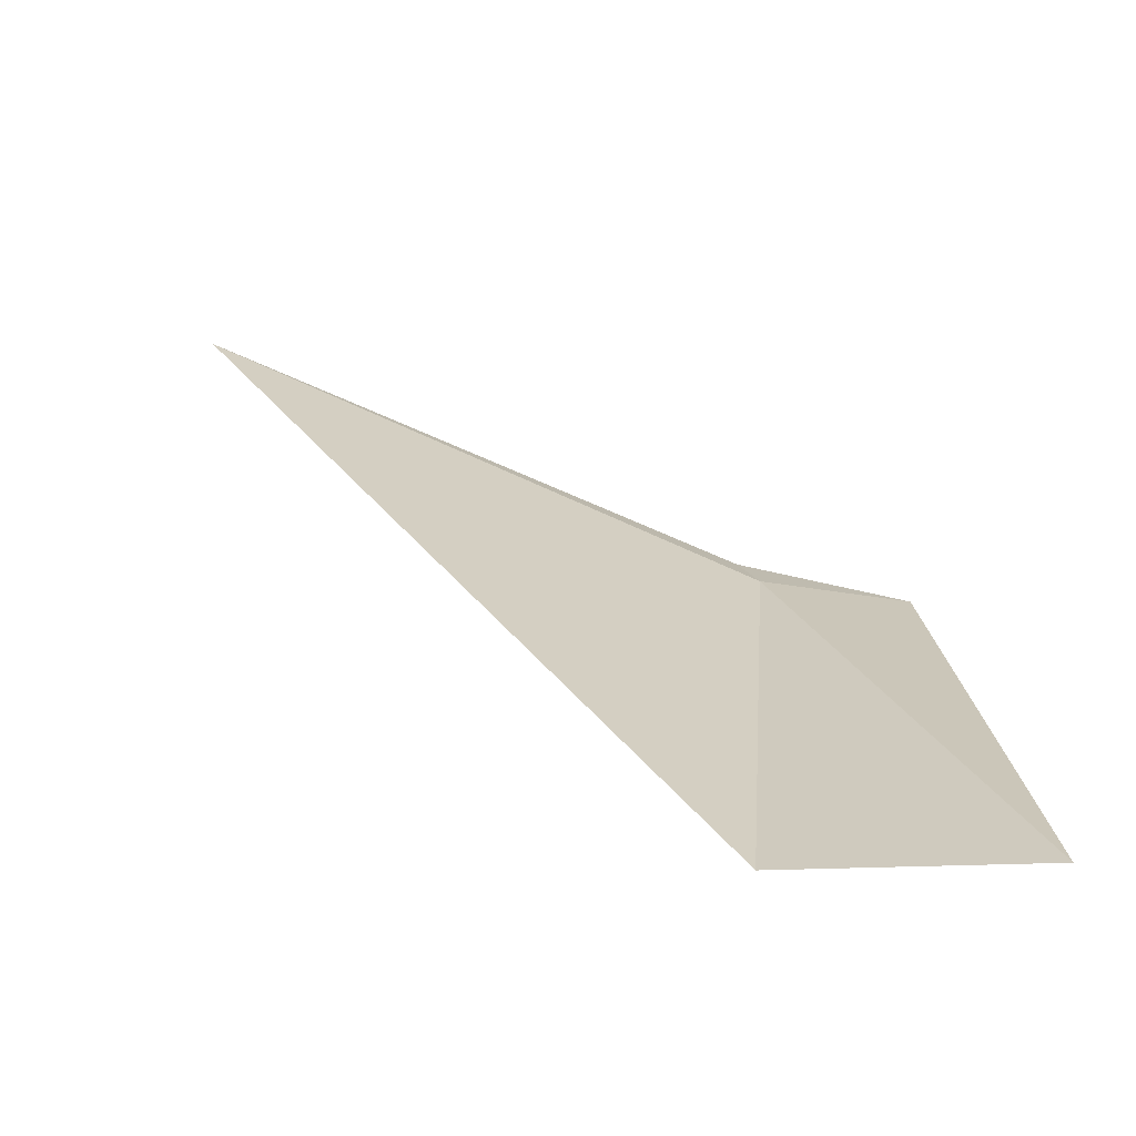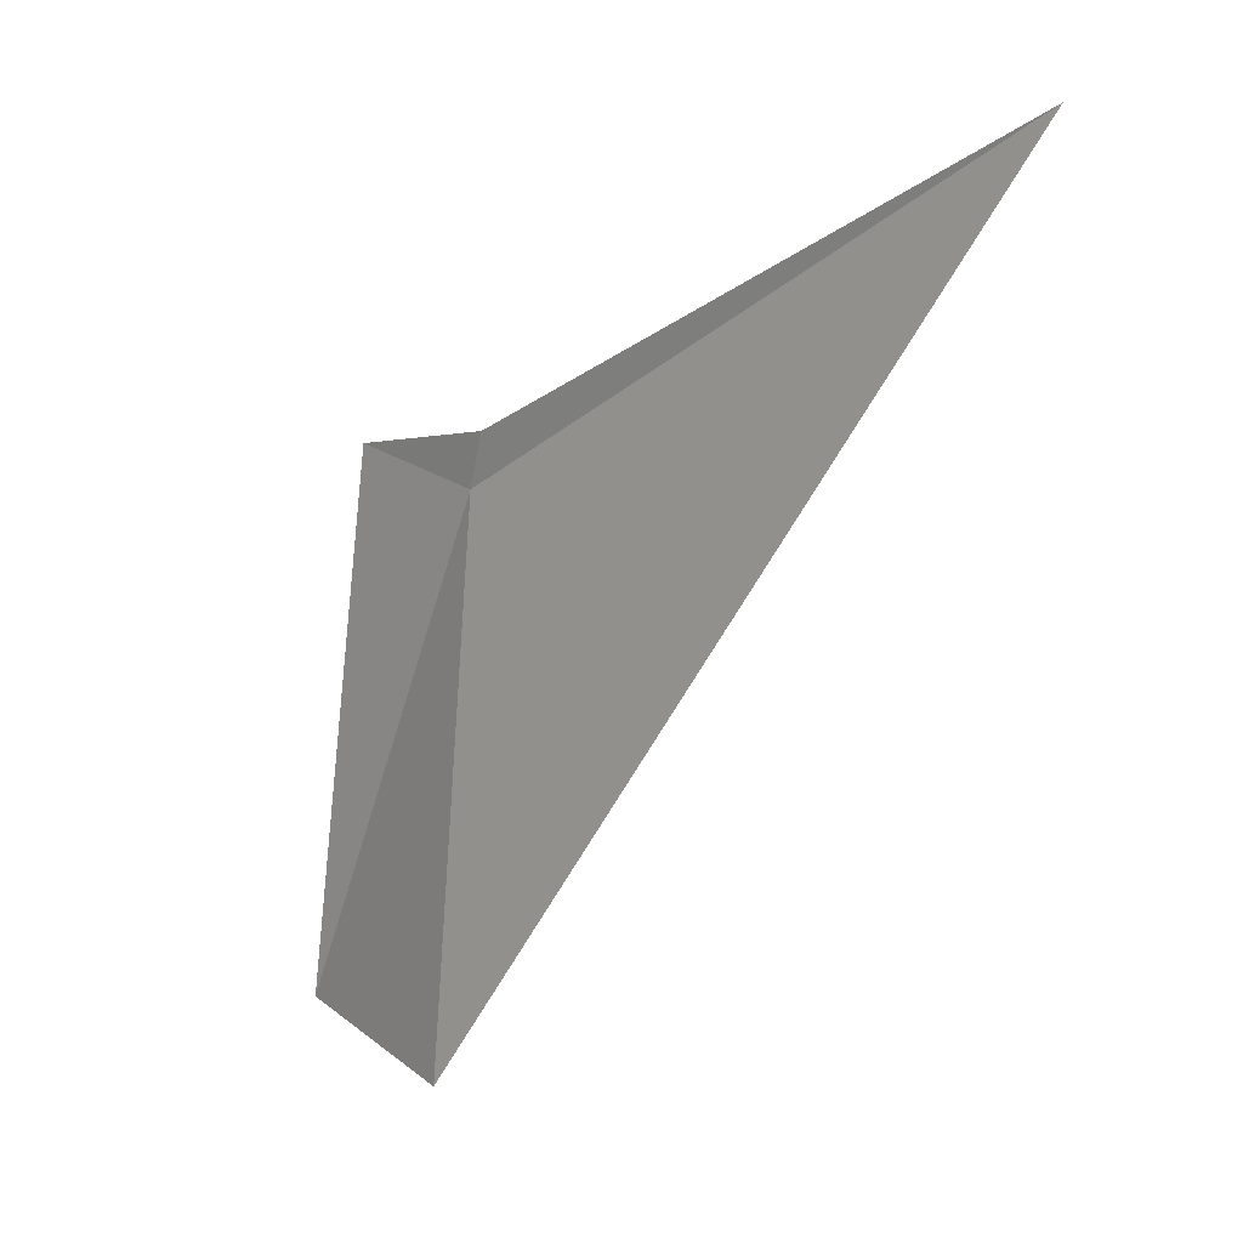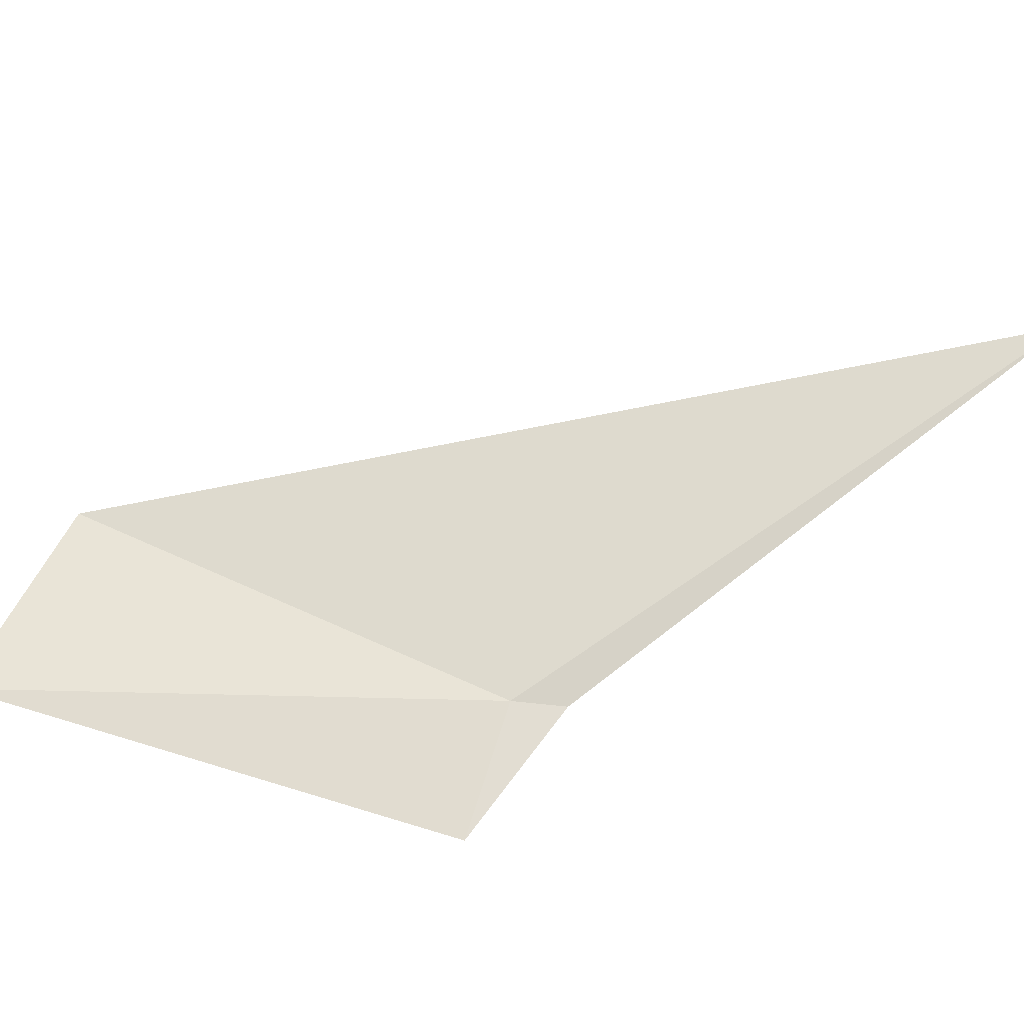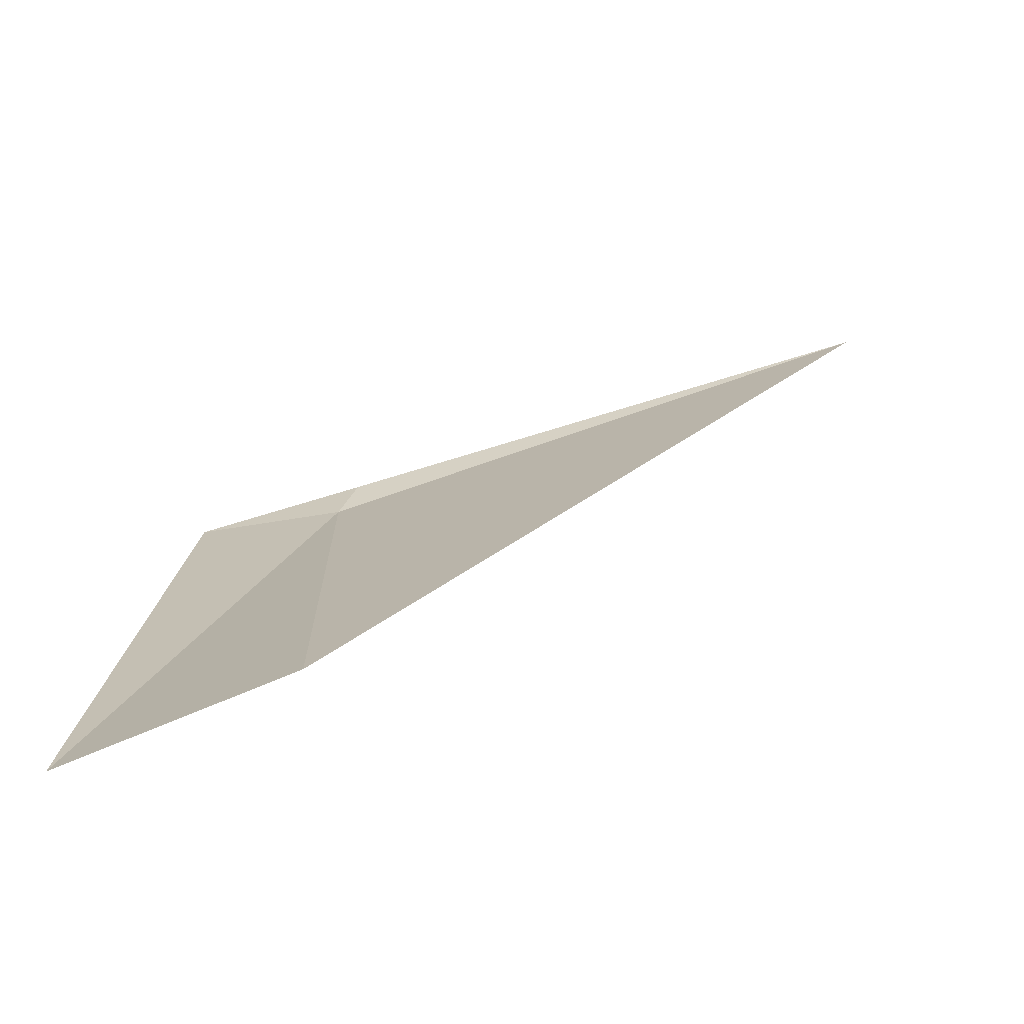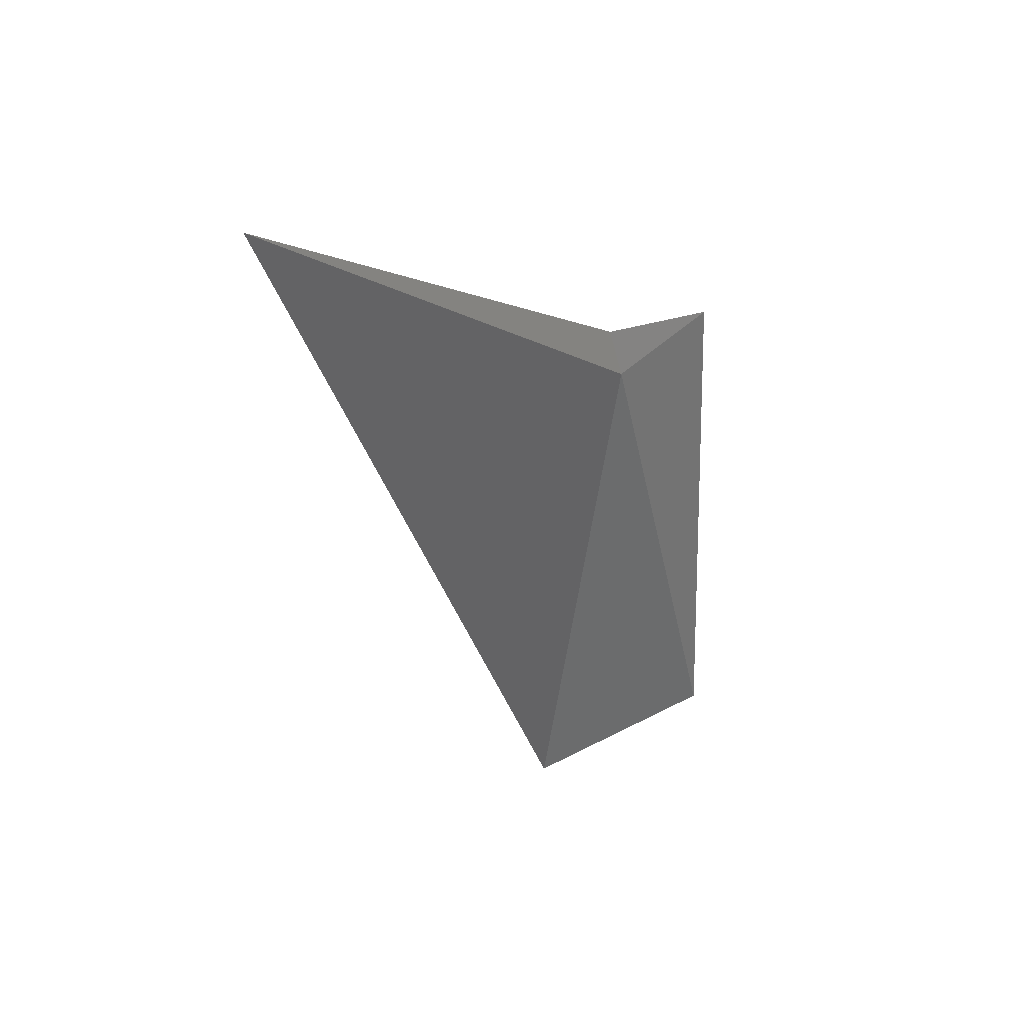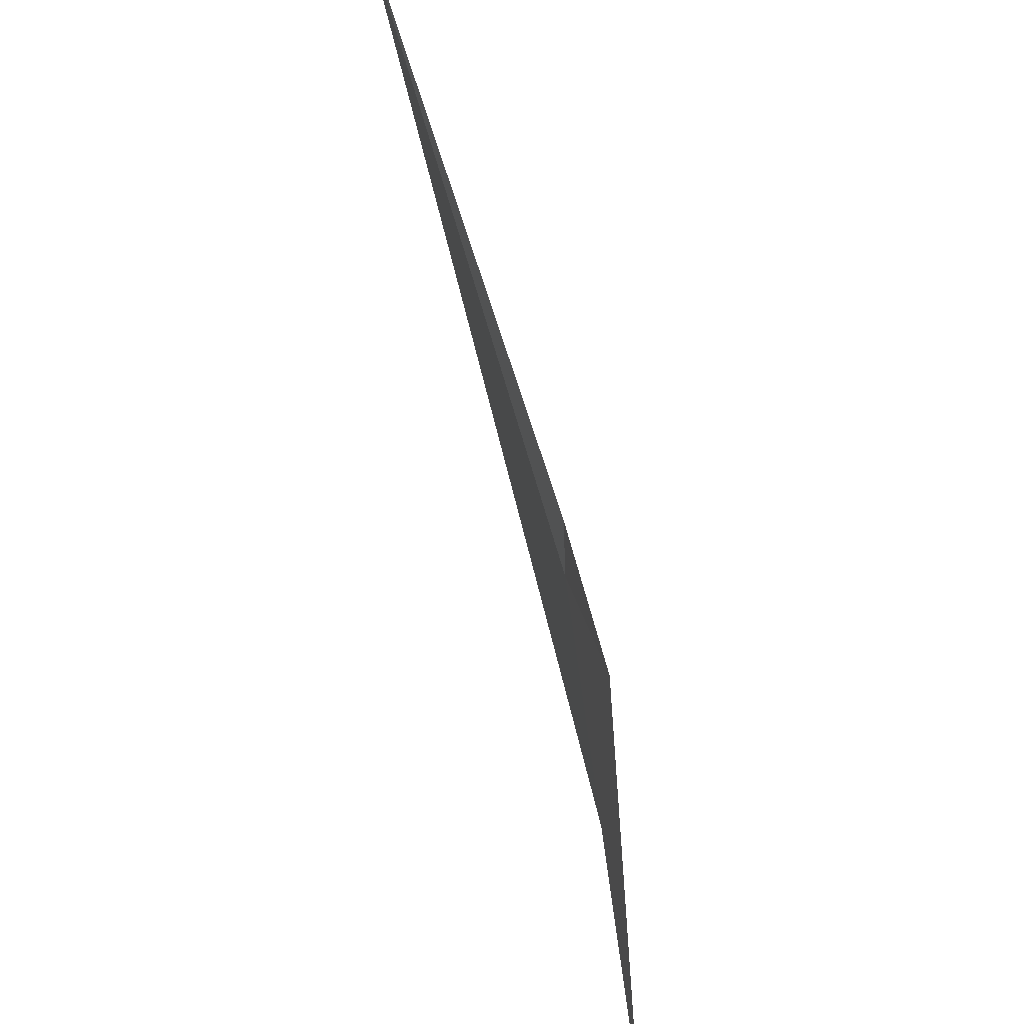
<metadata>
{"format":"obj","ext":"obj","renderer":"f3d","projection":"perspective","resolution":1024,"background":"white","views":[{"elev":-74.0,"azim":177.1,"up":"+Z"},{"elev":15.7,"azim":53.4,"up":"+Z"},{"elev":60.7,"azim":-65.3,"up":"+Y"},{"elev":-67.4,"azim":19.2,"up":"+Z"},{"elev":30.1,"azim":136.7,"up":"+Z"},{"elev":42.6,"azim":-97.0,"up":"+Z"}]}
</metadata>
<code>
v 19.51 15.02 3.61
v 19.52 15.02 3.616
v 19.58 15.03 3.65
v 19.52 15.01 3.552
v 19.49 15.01 3.552
v 19.5 15.01 3.612
f 1 3 2
f 1 4 3
f 1 5 4
f 1 6 5
f 1 2 6

</code>
